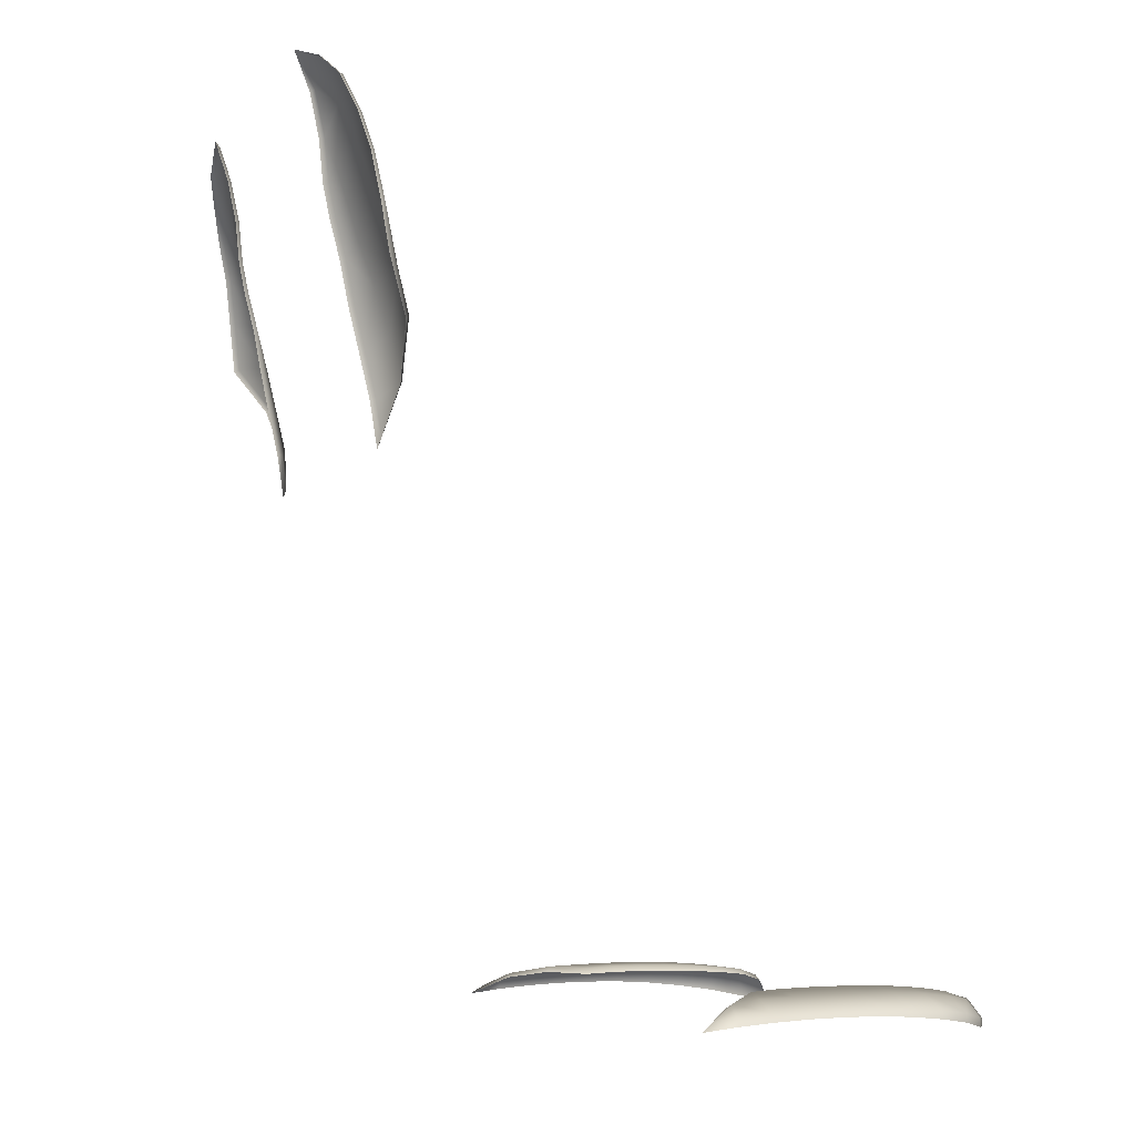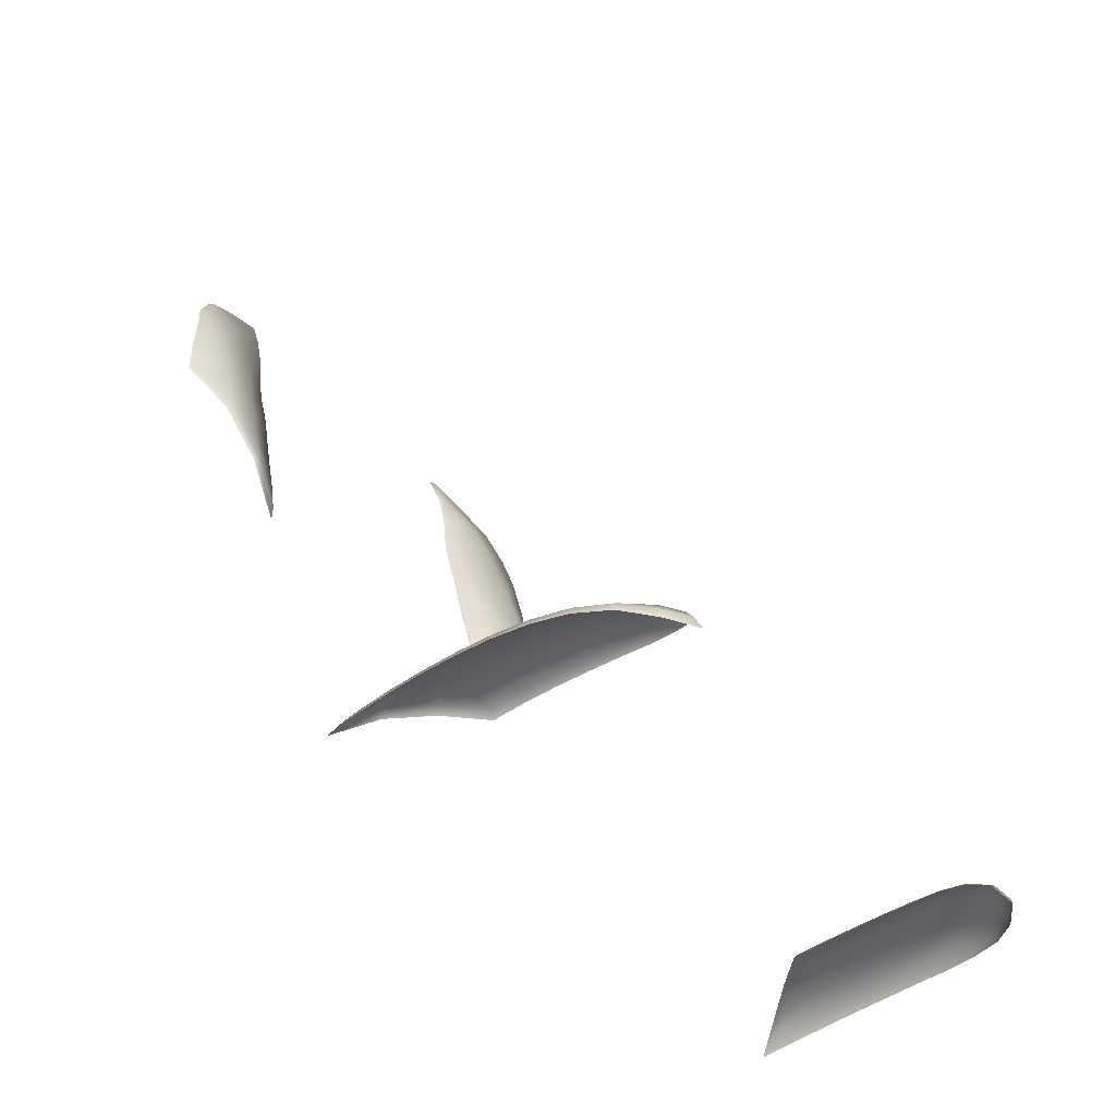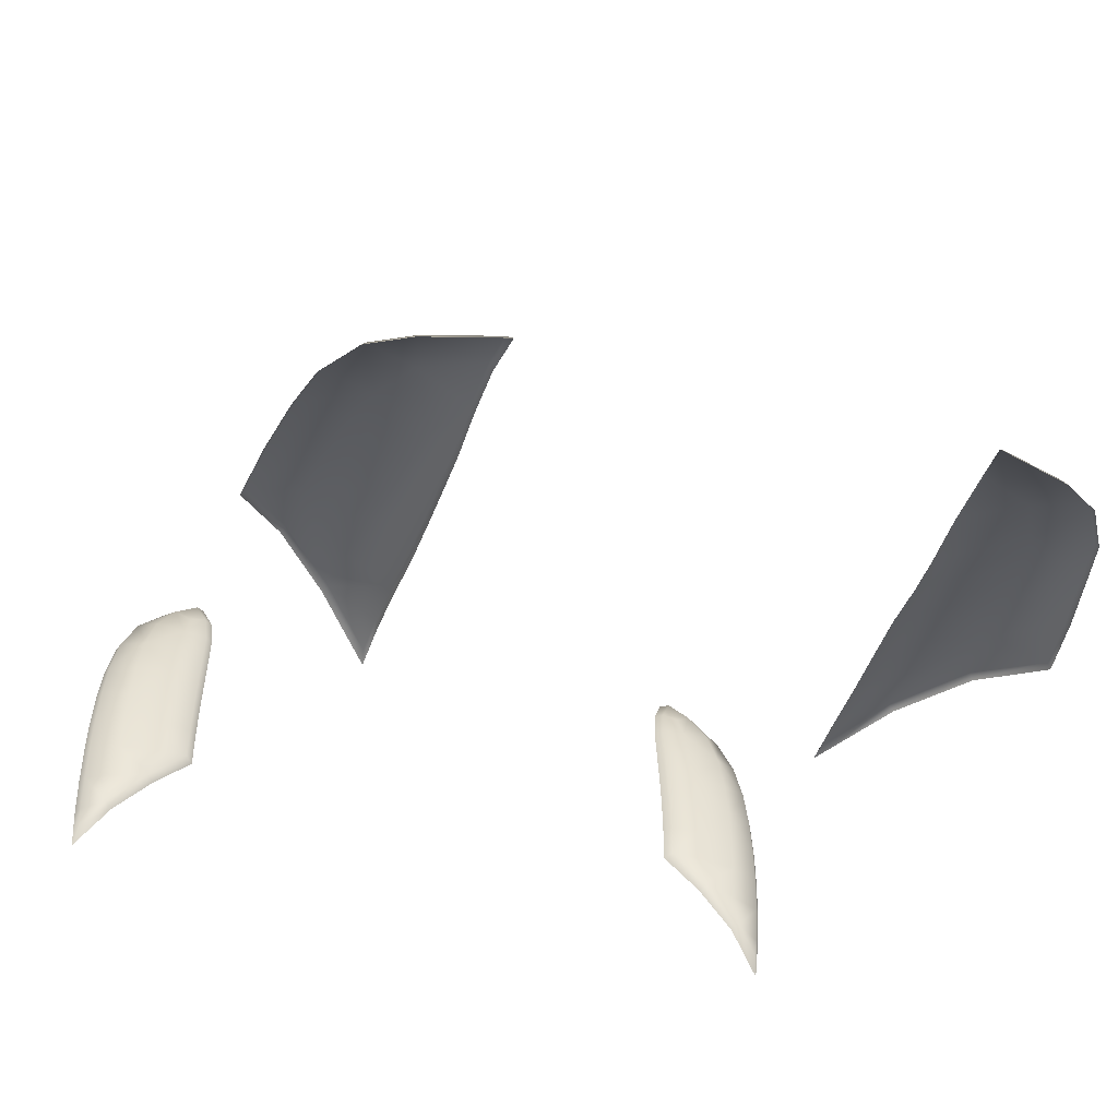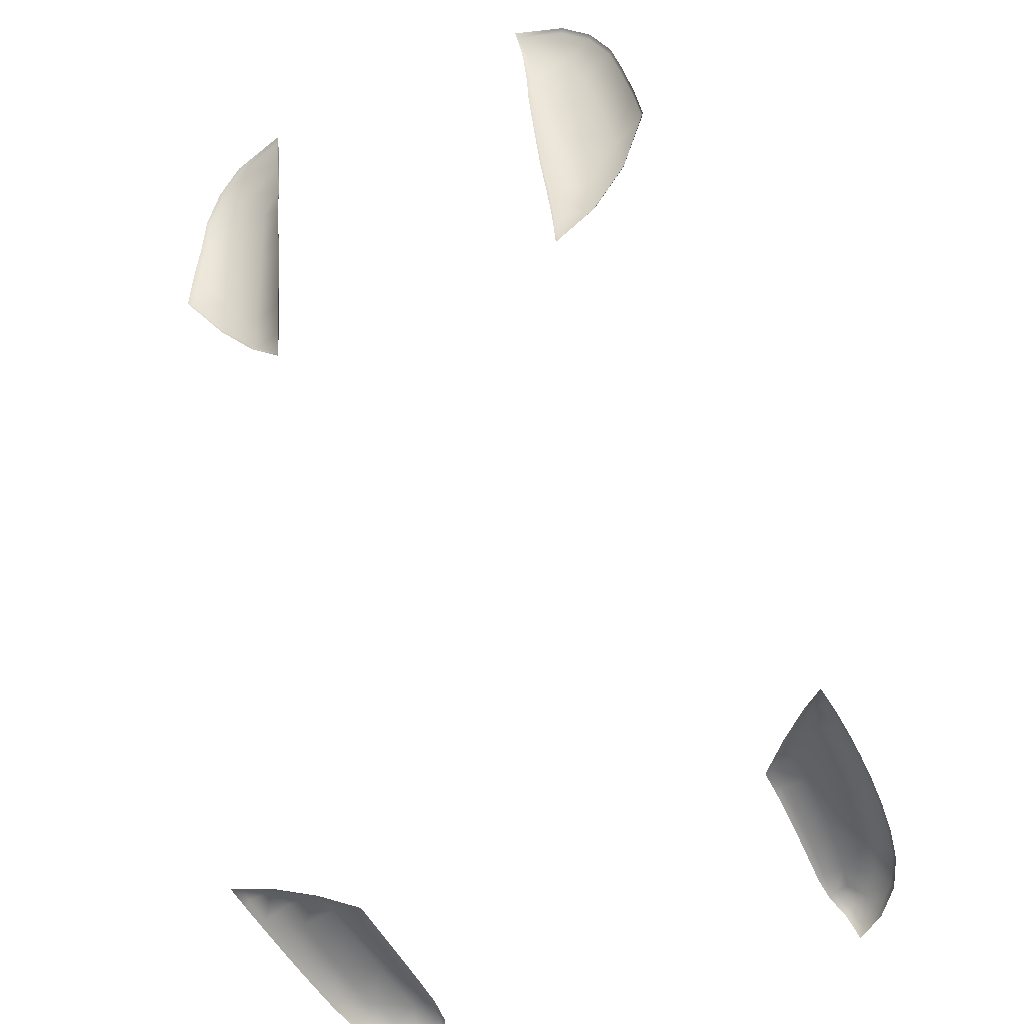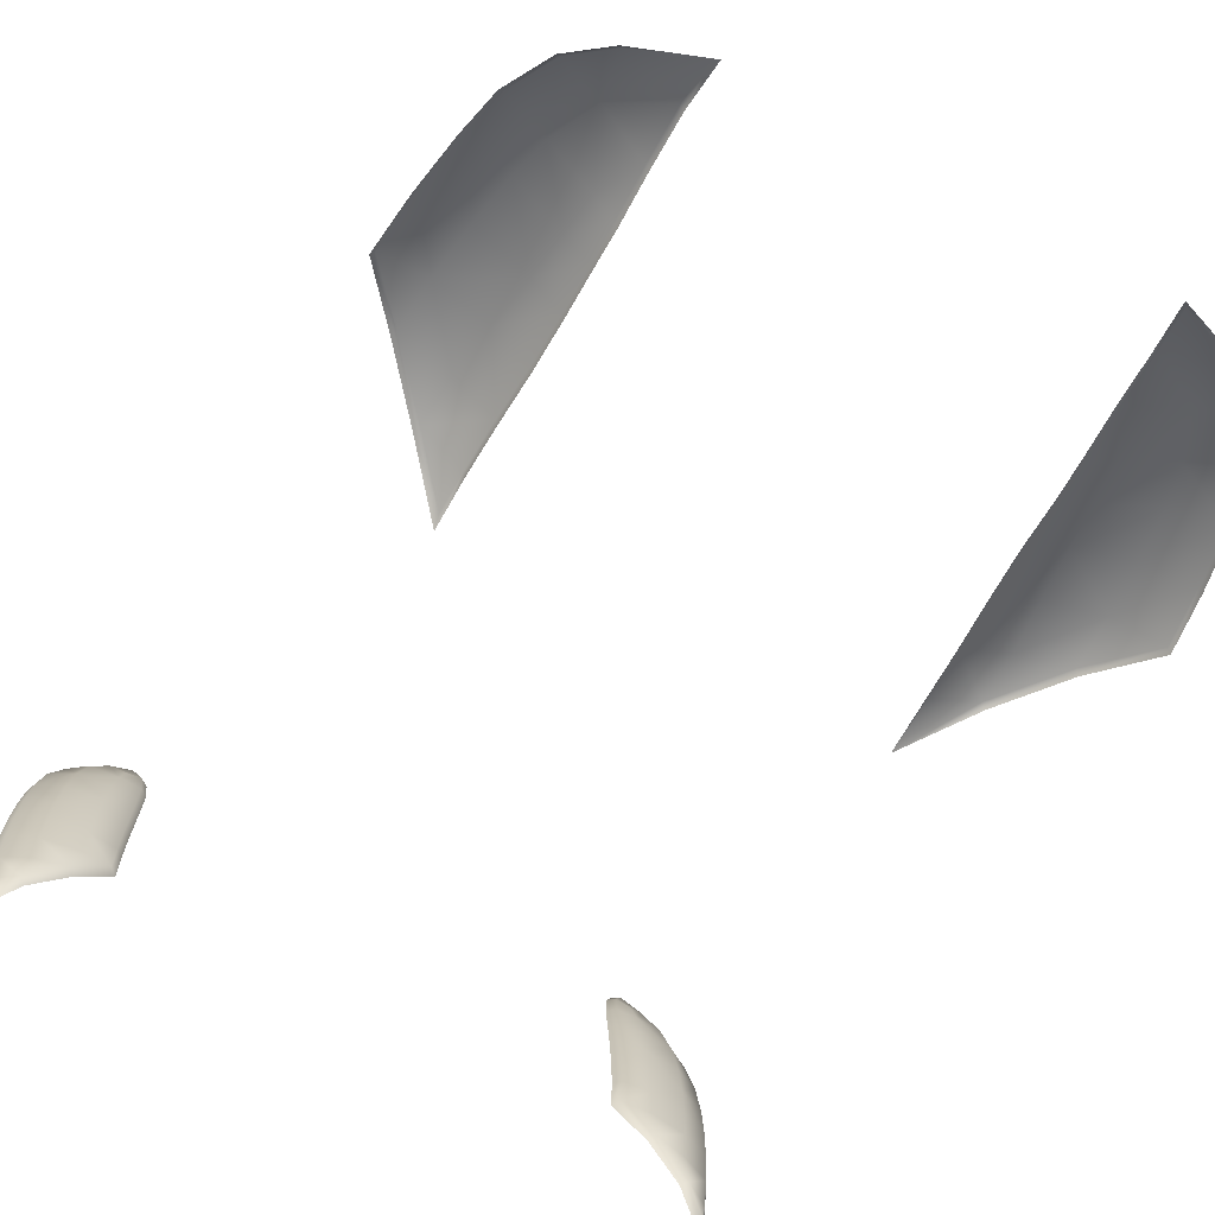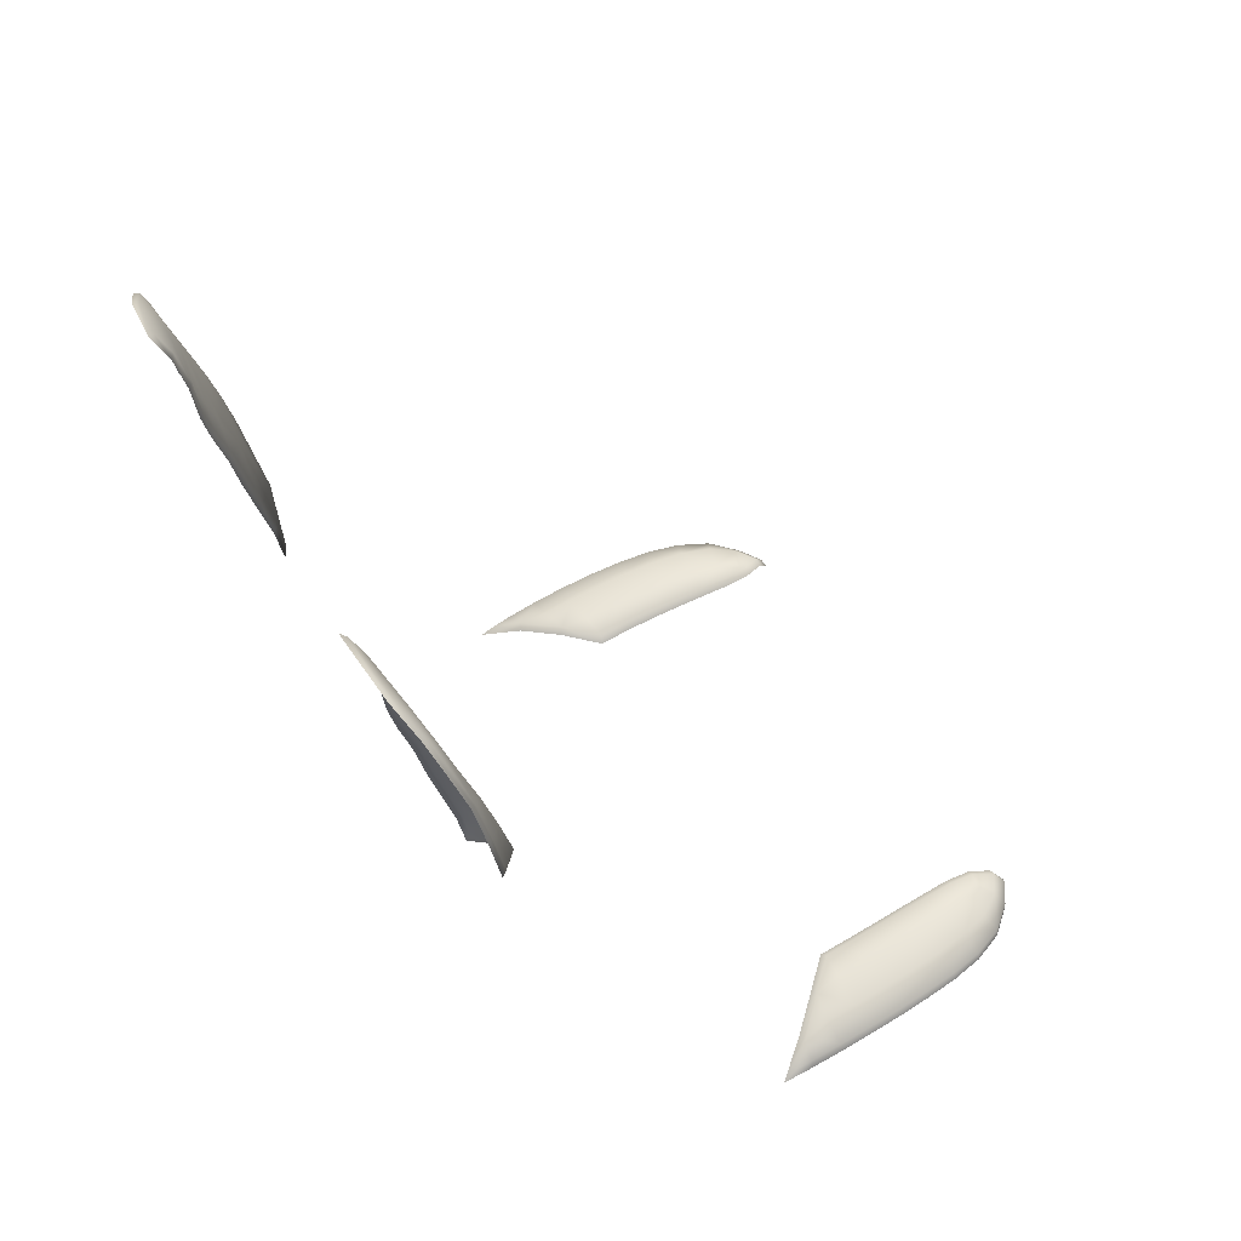
<metadata>
{"format":"obj","ext":"obj","renderer":"f3d","projection":"perspective","resolution":1024,"background":"white","views":[{"elev":-6.5,"azim":-111.1,"up":"+Y"},{"elev":-43.8,"azim":-51.4,"up":"+Y"},{"elev":-48.4,"azim":163.9,"up":"+Z"},{"elev":-53.0,"azim":-154.8,"up":"+Y"},{"elev":-69.2,"azim":152.5,"up":"+Z"},{"elev":56.6,"azim":-120.7,"up":"+Y"}]}
</metadata>
<code>
g
v 12.09 83.31 -22.26
v 12.18 71.6 -20.01
v 18.33 82.83 -21.9
v 12.27 68.4 -19.38
v 19.83 80.04 -21.07
v 12.43 65.18 -18.64
v 20.47 77.18 -20.32
v 12.54 61.94 -17.88
v 21.09 73.63 -19.77
v 12.58 58.61 -17.35
v 15.78 62.59 -16.71
v 18.79 66.44 -17.29
v 21.51 70.04 -19.29
v 16.09 84.62 -22.72
v 11.87 86.24 -23.33
v 12.13 80.06 -21.57
v 12.13 76.9 -21.26
v 12.17 74.54 -20.77
v -12.19 83.31 -22.26
v -12.28 71.6 -20.01
v -18.43 82.83 -21.9
v -12.37 68.4 -19.38
v -19.93 80.04 -21.07
v -12.53 65.18 -18.64
v -20.57 77.18 -20.32
v -12.64 61.94 -17.88
v -21.19 73.63 -19.77
v -12.68 58.61 -17.35
v -15.88 62.59 -16.71
v -18.89 66.44 -17.29
v -21.61 70.04 -19.29
v -16.19 84.62 -22.72
v -11.97 86.24 -23.33
v -12.23 80.06 -21.57
v -12.23 76.9 -21.26
v -12.27 74.54 -20.77
v 12.39 71.69 -19.65
v 14.41 72.51 -19.35
v 14.84 69.3 -18.28
v 12.45 68.49 -19.01
v 17.37 76.47 -19.56
v 17.91 73.34 -18.61
v 14.12 75.21 -20.08
v 16.78 78.85 -20.24
v 13.8 77.69 -20.78
v 19.56 80.03 -20.74
v 20.21 77.21 -19.98
v 15.31 66 -17.34
v 12.6 65.28 -18.26
v 18.34 69.96 -17.75
v 20.87 73.67 -19.41
v 15.48 62.83 -16.52
v 12.71 62.02 -17.5
v 18.59 66.71 -17.01
v 21.31 70.21 -18.94
v 18.09 82.76 -21.55
v 15.46 81.65 -21.14
v 12.37 83.4 -21.95
v 15.92 84.49 -22.35
v 12.38 80.11 -21.24
v 12.2 85.92 -22.89
v 12.37 76.96 -20.91
v 12.39 74.62 -20.42
v 12.74 59.43 -17.09
v -12.49 71.69 -19.65
v -12.55 68.49 -19.01
v -14.94 69.3 -18.28
v -14.51 72.51 -19.35
v -17.47 76.47 -19.56
v -14.22 75.21 -20.08
v -18.01 73.34 -18.61
v -16.88 78.85 -20.24
v -13.9 77.69 -20.78
v -20.31 77.21 -19.98
v -19.66 80.03 -20.74
v -12.7 65.28 -18.26
v -15.41 66 -17.34
v -18.44 69.96 -17.75
v -20.97 73.67 -19.41
v -12.81 62.02 -17.5
v -15.58 62.83 -16.52
v -18.69 66.71 -17.01
v -21.41 70.21 -18.94
v -18.19 82.76 -21.55
v -15.56 81.65 -21.14
v -16.02 84.49 -22.35
v -12.47 83.4 -21.95
v -12.48 80.11 -21.24
v -12.3 85.92 -22.89
v -12.47 76.96 -20.91
v -12.49 74.62 -20.42
v -12.84 59.43 -17.09
v -23.34 19.66 1.878
v -23.49 19.98 4.431
v -23.56 20.2 7.025
v -21.26 21.03 4.443
v -23.55 20.35 9.645
v -23.48 20.42 12.28
v -18.88 21.54 6.987
v -23.31 20.41 14.93
v -23.02 20.27 17.59
v -16.46 21.44 9.493
v -22.46 20.02 20.26
v -16.45 21.56 11.94
v -21.38 19.66 22.79
v -16.4 21.6 14.37
v -19.61 19.2 24.78
v -16.3 21.58 16.79
v -17.41 19.04 26.25
v -16.2 21.51 19.19
v -16.83 20.67 25.17
v -16.11 21.39 21.43
v -16.24 21.19 23.44
v 23.4 19.66 1.878
v 23.55 19.98 4.431
v 23.62 20.2 7.025
v 21.32 21.03 4.443
v 23.61 20.35 9.645
v 23.54 20.42 12.28
v 18.94 21.54 6.987
v 23.37 20.41 14.93
v 23.08 20.27 17.59
v 16.52 21.44 9.493
v 22.52 20.02 20.26
v 16.51 21.56 11.94
v 21.44 19.66 22.79
v 16.46 21.6 14.37
v 19.67 19.2 24.78
v 16.36 21.58 16.79
v 17.47 19.04 26.25
v 16.26 21.51 19.19
v 16.89 20.67 25.17
v 16.17 21.39 21.43
v 16.3 21.19 23.44
v -23.27 20.77 6.989
v -23.21 20.55 4.385
v -21.73 21.35 4.751
v -21.41 21.6 6.96
v -21.41 21.72 9.522
v -23.26 20.92 9.617
v -23.19 20.99 12.26
v -21.36 21.79 12.09
v -19.24 21.96 7.312
v -18.91 22.09 9.461
v -21.26 21.82 14.66
v -23.03 20.99 14.91
v -18.89 22.19 11.96
v -22.78 20.86 17.58
v -21.07 21.8 17.23
v -18.81 22.22 14.46
v -16.92 21.9 9.675
v -16.91 22.01 11.93
v -20.72 21.67 19.79
v -22.26 20.63 20.26
v -18.67 22.18 16.95
v -16.86 22.04 14.38
v -21.24 20.29 22.8
v -20.07 21.4 22.19
v -18.45 22.07 19.35
v -16.77 22.02 16.82
v -18.84 21.1 24.13
v -19.54 19.85 24.82
v -18.13 21.84 21.58
v -16.67 21.94 19.23
v -17.84 19.72 25.98
v -17.37 21.05 25.09
v -17.8 21.6 23.14
v -16.6 21.81 21.46
v -16.75 21.59 23.41
v -23.13 20.39 3.043
v 23.33 20.77 6.989
v 21.47 21.6 6.96
v 21.79 21.35 4.751
v 23.27 20.55 4.385
v 21.47 21.72 9.522
v 23.32 20.92 9.617
v 23.25 20.99 12.26
v 21.42 21.79 12.09
v 19.3 21.96 7.312
v 18.97 22.09 9.461
v 21.32 21.82 14.66
v 23.09 20.99 14.91
v 18.95 22.19 11.96
v 22.84 20.86 17.58
v 21.13 21.8 17.23
v 18.87 22.22 14.46
v 16.97 22.01 11.93
v 16.98 21.9 9.675
v 20.78 21.67 19.79
v 22.32 20.63 20.26
v 18.73 22.18 16.95
v 16.92 22.04 14.38
v 21.3 20.29 22.8
v 20.13 21.4 22.19
v 18.51 22.07 19.35
v 16.83 22.02 16.82
v 18.9 21.1 24.13
v 19.6 19.85 24.82
v 18.19 21.84 21.58
v 16.73 21.94 19.23
v 17.9 19.72 25.98
v 17.43 21.05 25.09
v 17.86 21.6 23.14
v 16.66 21.81 21.46
v 16.81 21.59 23.41
v 23.19 20.39 3.043
g
f 37 40 39 38
f 41 43 38 42
f 44 45 43 41
f 44 41 47 46
f 39 40 49 48
f 38 39 50 42
f 47 41 42 51
f 49 53 52 48
f 50 39 48 54
f 51 42 50 55
f 56 57 44 46
f 57 56 59 58
f 57 60 45 44
f 61 58 59
f 58 60 57
f 60 62 45
f 62 63 43 45
f 63 37 38 43
f 64 52 53
f 52 54 48
f 54 55 50
f 65 68 67 66
f 69 71 68 70
f 72 69 70 73
f 72 75 74 69
f 67 77 76 66
f 68 71 78 67
f 74 79 71 69
f 76 77 81 80
f 78 82 77 67
f 79 83 78 71
f 84 75 72 85
f 85 87 86 84
f 85 72 73 88
f 89 86 87
f 87 85 88
f 88 73 90
f 90 73 70 91
f 91 70 68 65
f 92 80 81
f 81 77 82
f 82 78 83
f 4 40 37 2
f 2 37 63 18
f 18 63 62 17
f 17 62 60 16
f 16 60 58 1
f 1 58 61 15
f 15 61 59 14
f 14 59 56 3
f 3 56 46 5
f 5 46 47 7
f 7 47 51 9
f 9 51 55 13
f 13 55 54 12
f 12 54 52 11
f 11 52 64 10
f 10 64 53 8
f 8 53 49 6
f 6 49 40 4
f 20 65 66 22
f 22 66 76 24
f 24 76 80 26
f 26 80 92 28
f 28 92 81 29
f 29 81 82 30
f 30 82 83 31
f 31 83 79 27
f 27 79 74 25
f 25 74 75 23
f 23 75 84 21
f 21 84 86 32
f 32 86 89 33
f 33 89 87 19
f 19 87 88 34
f 34 88 90 35
f 35 90 91 36
f 36 91 65 20
f 135 138 137 136
f 139 138 135 140
f 141 142 139 140
f 143 138 139 144
f 145 142 141 146
f 139 142 147 144
f 148 149 145 146
f 147 142 145 150
f 147 152 151 144
f 153 149 148 154
f 145 149 155 150
f 156 152 147 150
f 157 158 153 154
f 155 149 153 159
f 155 160 156 150
f 161 158 157 162
f 153 158 163 159
f 164 160 155 159
f 165 166 161 162
f 163 158 161 167
f 163 168 164 159
f 161 166 169 167
f 169 168 163 167
f 151 143 144
f 143 137 138
f 137 170 136
f 171 174 173 172
f 175 176 171 172
f 177 176 175 178
f 179 180 175 172
f 181 182 177 178
f 175 180 183 178
f 184 182 181 185
f 183 186 181 178
f 183 180 188 187
f 189 190 184 185
f 181 186 191 185
f 192 186 183 187
f 193 190 189 194
f 191 195 189 185
f 191 186 192 196
f 197 198 193 194
f 189 195 199 194
f 200 195 191 196
f 201 198 197 202
f 199 203 197 194
f 199 195 200 204
f 197 203 205 202
f 205 203 199 204
f 188 180 179
f 179 172 173
f 173 174 206
f 95 135 136 94
f 94 136 170 93
f 93 170 137 96
f 96 137 143 99
f 99 143 151 102
f 102 151 152 104
f 104 152 156 106
f 106 156 160 108
f 108 160 164 110
f 110 164 168 112
f 112 168 169 113
f 113 169 166 111
f 111 166 165 109
f 109 165 162 107
f 107 162 157 105
f 105 157 154 103
f 103 154 148 101
f 101 148 146 100
f 100 146 141 98
f 98 141 140 97
f 97 140 135 95
f 115 174 171 116
f 116 171 176 118
f 118 176 177 119
f 119 177 182 121
f 121 182 184 122
f 122 184 190 124
f 124 190 193 126
f 126 193 198 128
f 128 198 201 130
f 130 201 202 132
f 132 202 205 134
f 134 205 204 133
f 133 204 200 131
f 131 200 196 129
f 129 196 192 127
f 127 192 187 125
f 125 187 188 123
f 123 188 179 120
f 120 179 173 117
f 117 173 206 114
f 114 206 174 115

</code>
